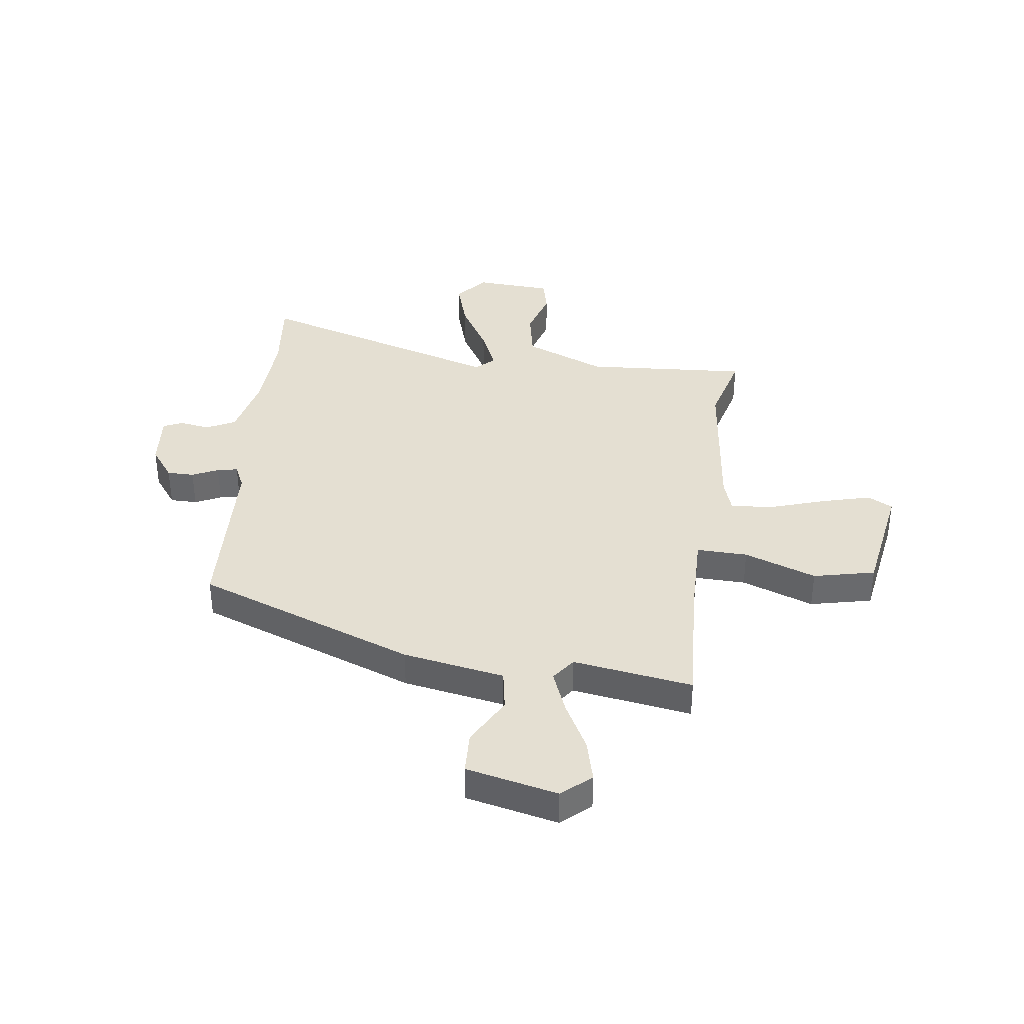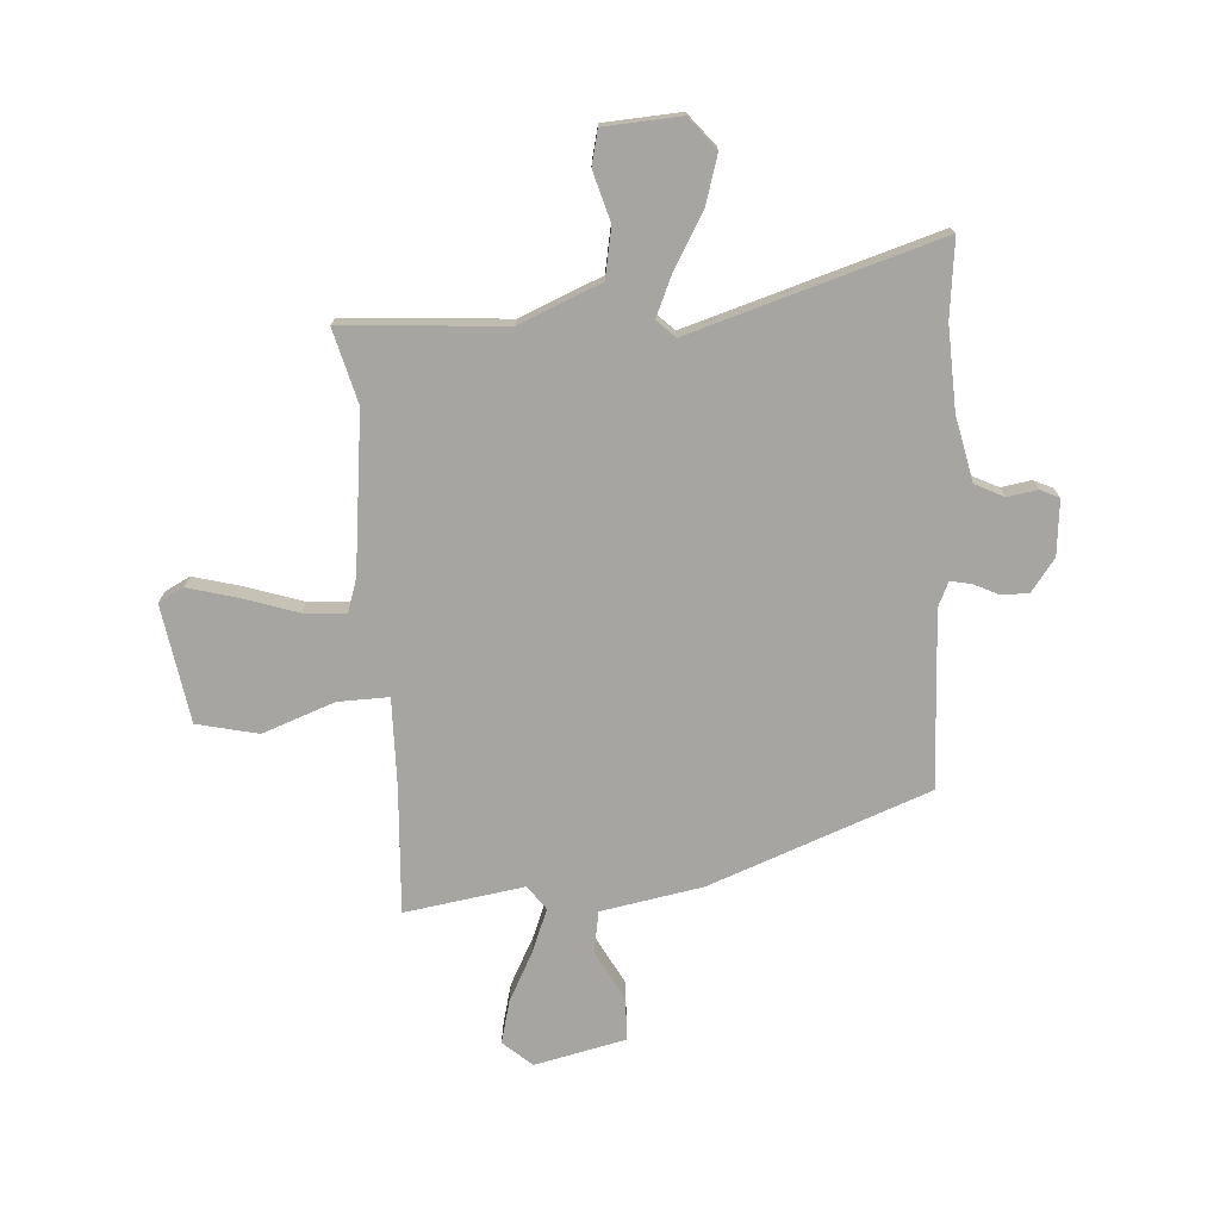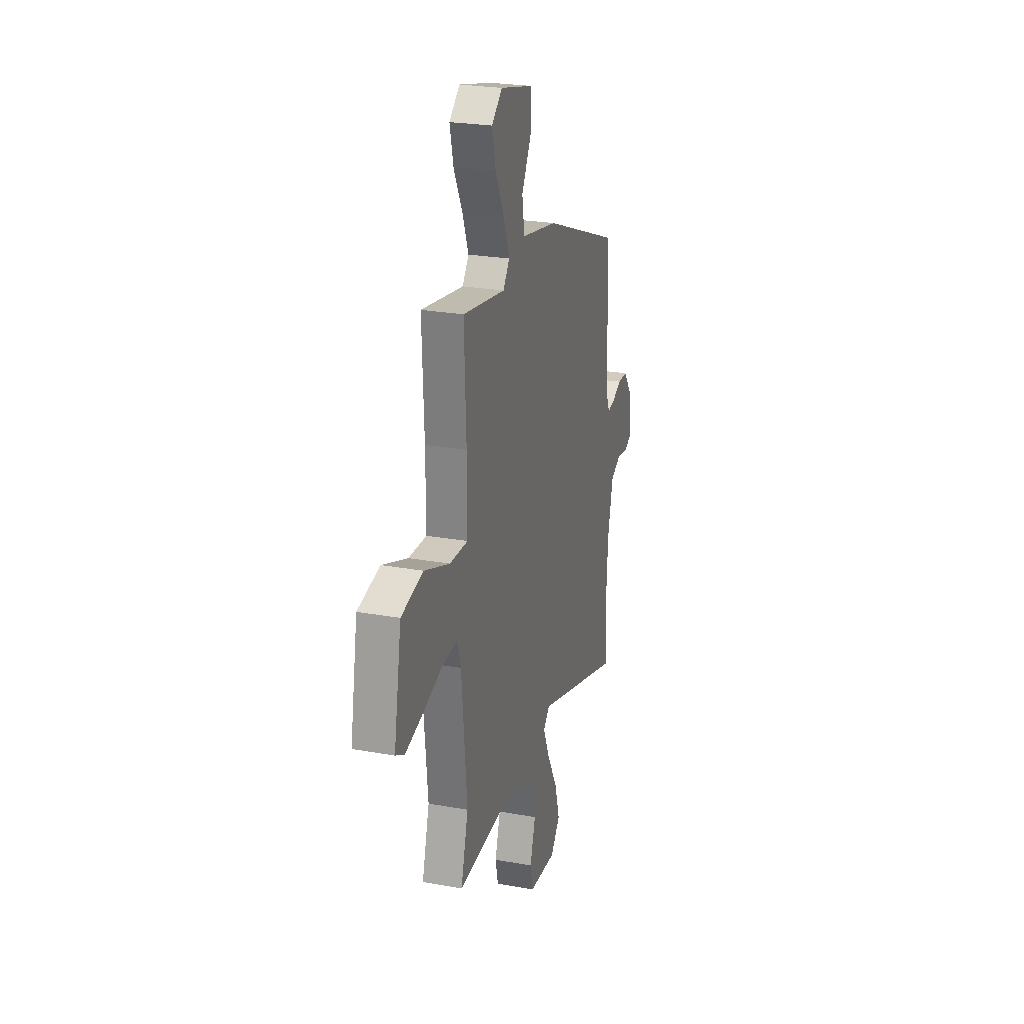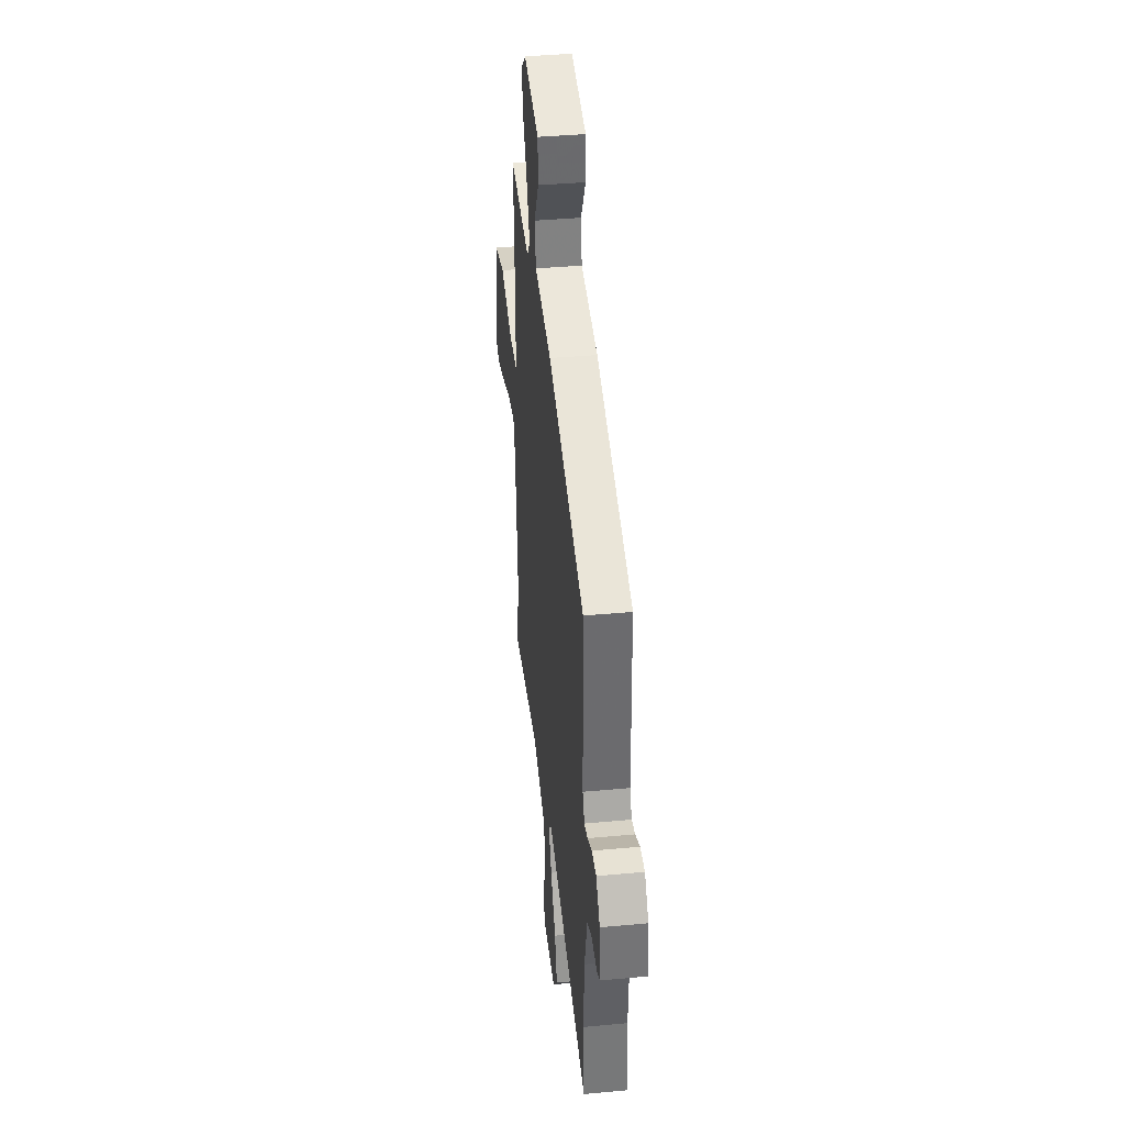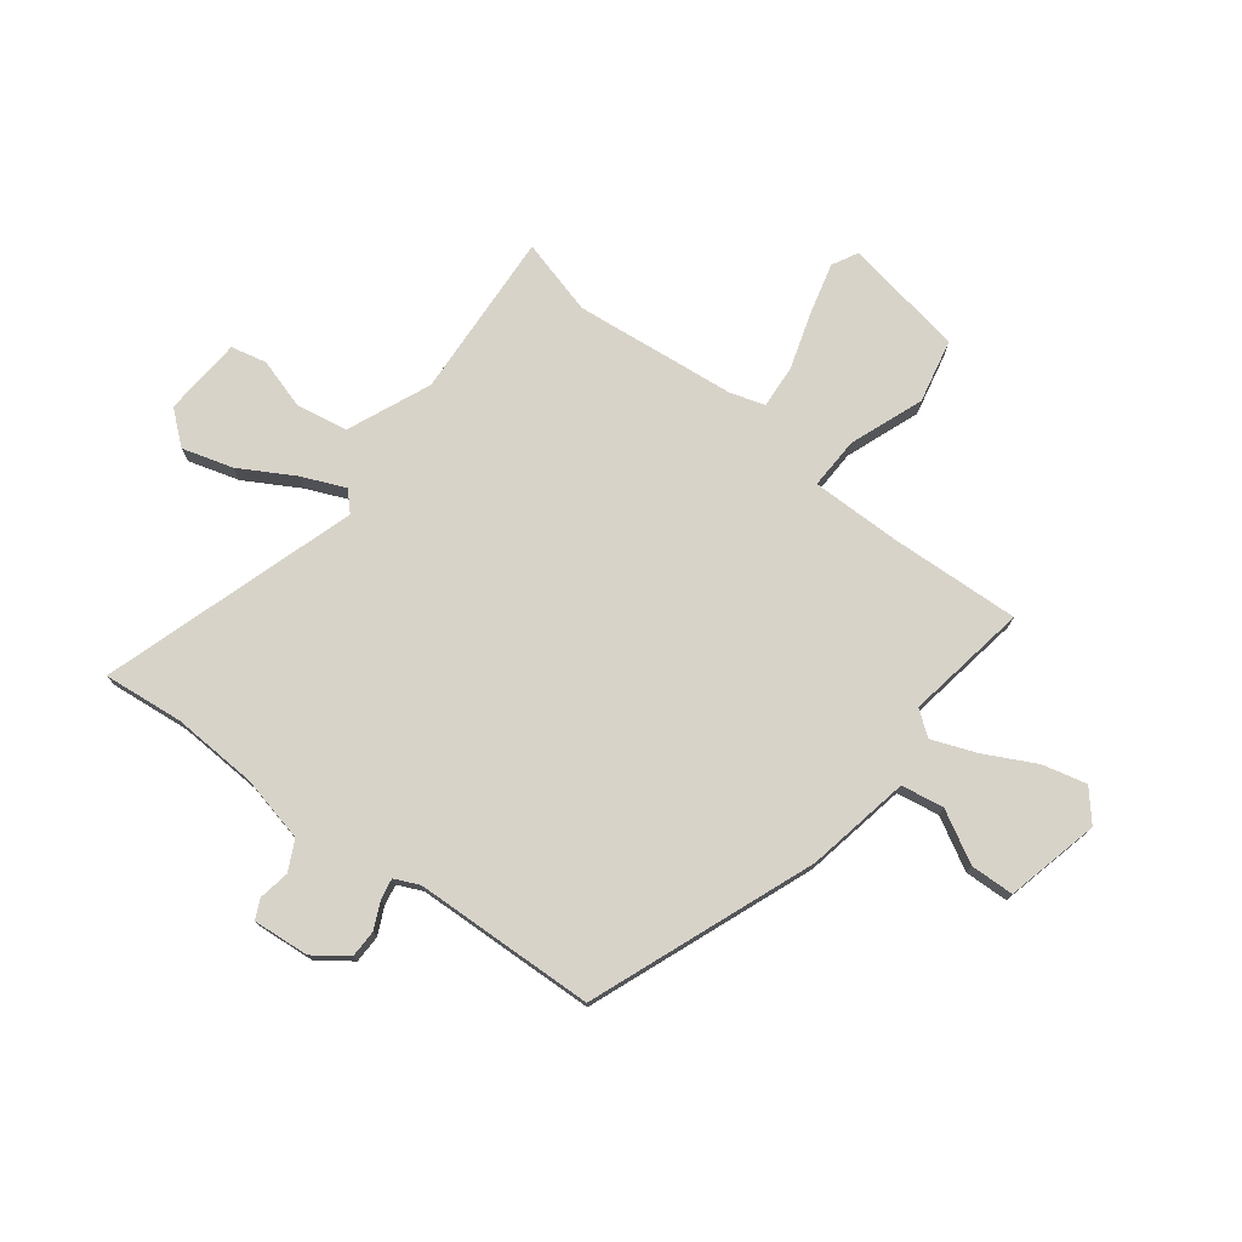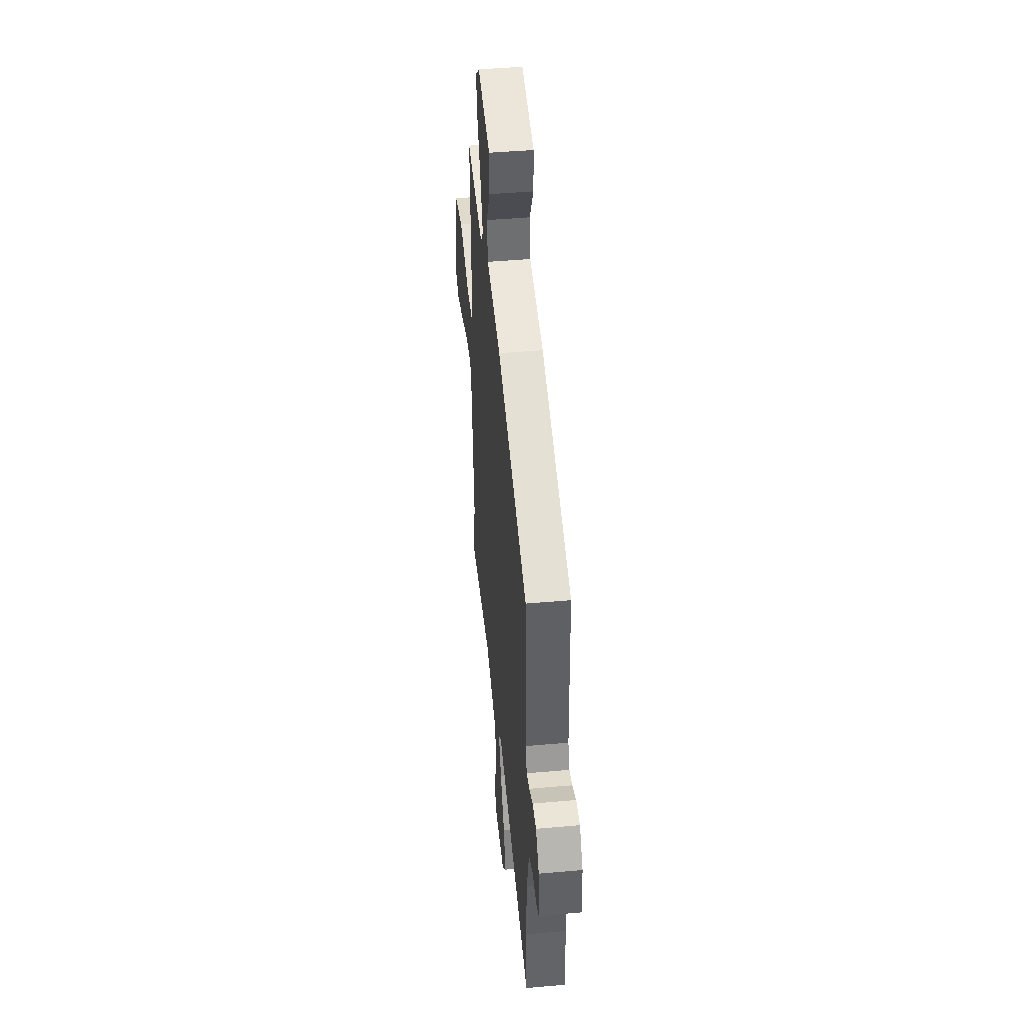
<metadata>
{"format":"obj","ext":"obj","renderer":"f3d","projection":"perspective","resolution":1024,"background":"white","views":[{"elev":37.2,"azim":6.7,"up":"+Y"},{"elev":-73.8,"azim":-177.1,"up":"+Y"},{"elev":25.3,"azim":106.2,"up":"+Z"},{"elev":38.7,"azim":-96.7,"up":"+Z"},{"elev":75.8,"azim":-53.0,"up":"+Y"},{"elev":44.7,"azim":-95.9,"up":"+Z"}]}
</metadata>
<code>
v 0.468 0.07 0.506
v 0.458 0.07 0.272
v 0.458 0.07 0.11
v 0.552 0.07 0.114
v 0.684 0.07 0.165
v 0.798 0.07 0.141
v 0.837 0.07 -0.076
v 0.791 0.07 -0.101
v 0.7 0.07 -0.078
v 0.597 0.07 -0.046
v 0.519 0.07 -0.041
v 0.5 0.07 -0.103
v 0.471 0.07 -0.395
v 0.509 0.07 -0.531
v 0.207 0.07 -0.515
v 0.058 0.07 -0.58
v 0.042 0.07 -0.672
v 0.07 0.07 -0.764
v 0.056 0.07 -0.828
v -0.086 0.07 -0.839
v -0.135 0.07 -0.781
v -0.109 0.07 -0.69
v -0.054 0.07 -0.592
v -0.021 0.07 -0.514
v -0.055 0.07 -0.482
v -0.513 0.07 -0.63
v -0.499 0.07 -0.486
v -0.508 0.07 -0.333
v -0.536 0.07 -0.213
v -0.59 0.07 -0.187
v -0.646 0.07 -0.197
v -0.681 0.07 -0.181
v -0.673 0.07 -0.079
v -0.63 0.07 -0.019
v -0.58 0.07 -0.018
v -0.532 0.07 -0.04
v -0.494 0.07 -0.047
v -0.474 0.07 -0.002
v -0.464 0.07 0.325
v -0.062 0.07 0.484
v 0.125 0.07 0.521
v 0.137 0.07 0.598
v 0.086 0.07 0.689
v 0.088 0.07 0.768
v 0.256 0.07 0.809
v 0.31 0.07 0.763
v 0.291 0.07 0.683
v 0.245 0.07 0.592
v 0.215 0.07 0.512
v 0.248 0.07 0.468
v 0.468 0 0.506
v 0.458 0 0.272
v 0.458 0 0.11
v 0.552 0 0.114
v 0.684 0 0.165
v 0.798 0 0.141
v 0.837 0 -0.076
v 0.791 0 -0.101
v 0.7 0 -0.078
v 0.597 0 -0.046
v 0.519 0 -0.041
v 0.5 0 -0.103
v 0.471 0 -0.395
v 0.509 0 -0.531
v 0.207 0 -0.515
v 0.058 0 -0.58
v 0.042 0 -0.672
v 0.07 0 -0.764
v 0.056 0 -0.828
v -0.086 0 -0.839
v -0.135 0 -0.781
v -0.109 0 -0.69
v -0.054 0 -0.592
v -0.021 0 -0.514
v -0.055 0 -0.482
v -0.513 0 -0.63
v -0.499 0 -0.486
v -0.508 0 -0.333
v -0.536 0 -0.213
v -0.59 0 -0.187
v -0.646 0 -0.197
v -0.681 0 -0.181
v -0.673 0 -0.079
v -0.63 0 -0.019
v -0.58 0 -0.018
v -0.532 0 -0.04
v -0.494 0 -0.047
v -0.474 0 -0.002
v -0.464 0 0.325
v -0.062 0 0.484
v 0.125 0 0.521
v 0.137 0 0.598
v 0.086 0 0.689
v 0.088 0 0.768
v 0.256 0 0.809
v 0.31 0 0.763
v 0.291 0 0.683
v 0.245 0 0.592
v 0.215 0 0.512
v 0.248 0 0.468
f 45 46 47 48
f 45 48 49
f 42 43 44 45
f 41 42 45 49
f 38 39 40 41
f 37 38 41 49
f 33 34 35 36
f 33 36 37
f 30 31 32 33
f 29 30 33 37
f 28 29 37 49
f 25 26 27
f 25 27 28 49
f 20 21 22 23
f 20 23 24
f 17 18 19 20
f 16 17 20 24
f 15 16 24 25
f 13 14 15 25
f 7 8 9 10
f 5 6 7 10
f 4 5 10 11
f 3 4 11 12
f 50 1 2
f 50 2 3
f 13 25 49 50
f 3 12 13 50
f 98 97 96 95
f 99 98 95
f 95 94 93 92
f 99 95 92 91
f 91 90 89 88
f 99 91 88 87
f 86 85 84 83
f 87 86 83
f 83 82 81 80
f 87 83 80 79
f 99 87 79 78
f 77 76 75
f 99 78 77 75
f 73 72 71 70
f 74 73 70
f 70 69 68 67
f 74 70 67 66
f 75 74 66 65
f 75 65 64 63
f 60 59 58 57
f 60 57 56 55
f 61 60 55 54
f 62 61 54 53
f 52 51 100
f 53 52 100
f 100 99 75 63
f 100 63 62 53
f 1 51 52 2
f 2 52 53 3
f 3 53 54 4
f 4 54 55 5
f 5 55 56 6
f 6 56 57 7
f 7 57 58 8
f 8 58 59 9
f 9 59 60 10
f 10 60 61 11
f 11 61 62 12
f 12 62 63 13
f 13 63 64 14
f 14 64 65 15
f 15 65 66 16
f 16 66 67 17
f 17 67 68 18
f 18 68 69 19
f 19 69 70 20
f 20 70 71 21
f 21 71 72 22
f 22 72 73 23
f 23 73 74 24
f 24 74 75 25
f 25 75 76 26
f 26 76 77 27
f 27 77 78 28
f 28 78 79 29
f 29 79 80 30
f 30 80 81 31
f 31 81 82 32
f 32 82 83 33
f 33 83 84 34
f 34 84 85 35
f 35 85 86 36
f 36 86 87 37
f 37 87 88 38
f 38 88 89 39
f 39 89 90 40
f 40 90 91 41
f 41 91 92 42
f 42 92 93 43
f 43 93 94 44
f 44 94 95 45
f 45 95 96 46
f 46 96 97 47
f 47 97 98 48
f 48 98 99 49
f 49 99 100 50
f 50 100 51 1

</code>
